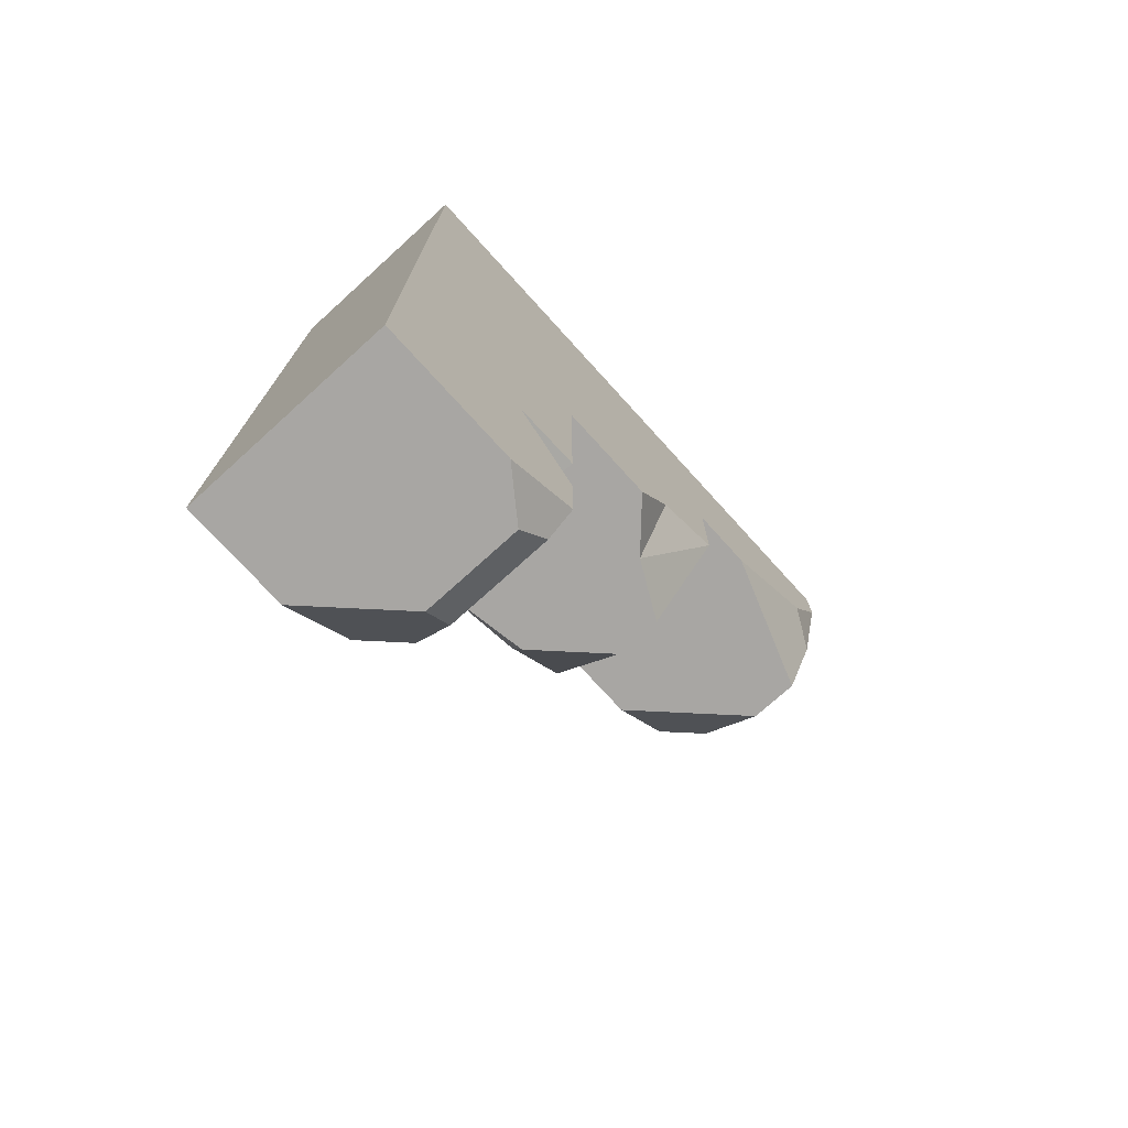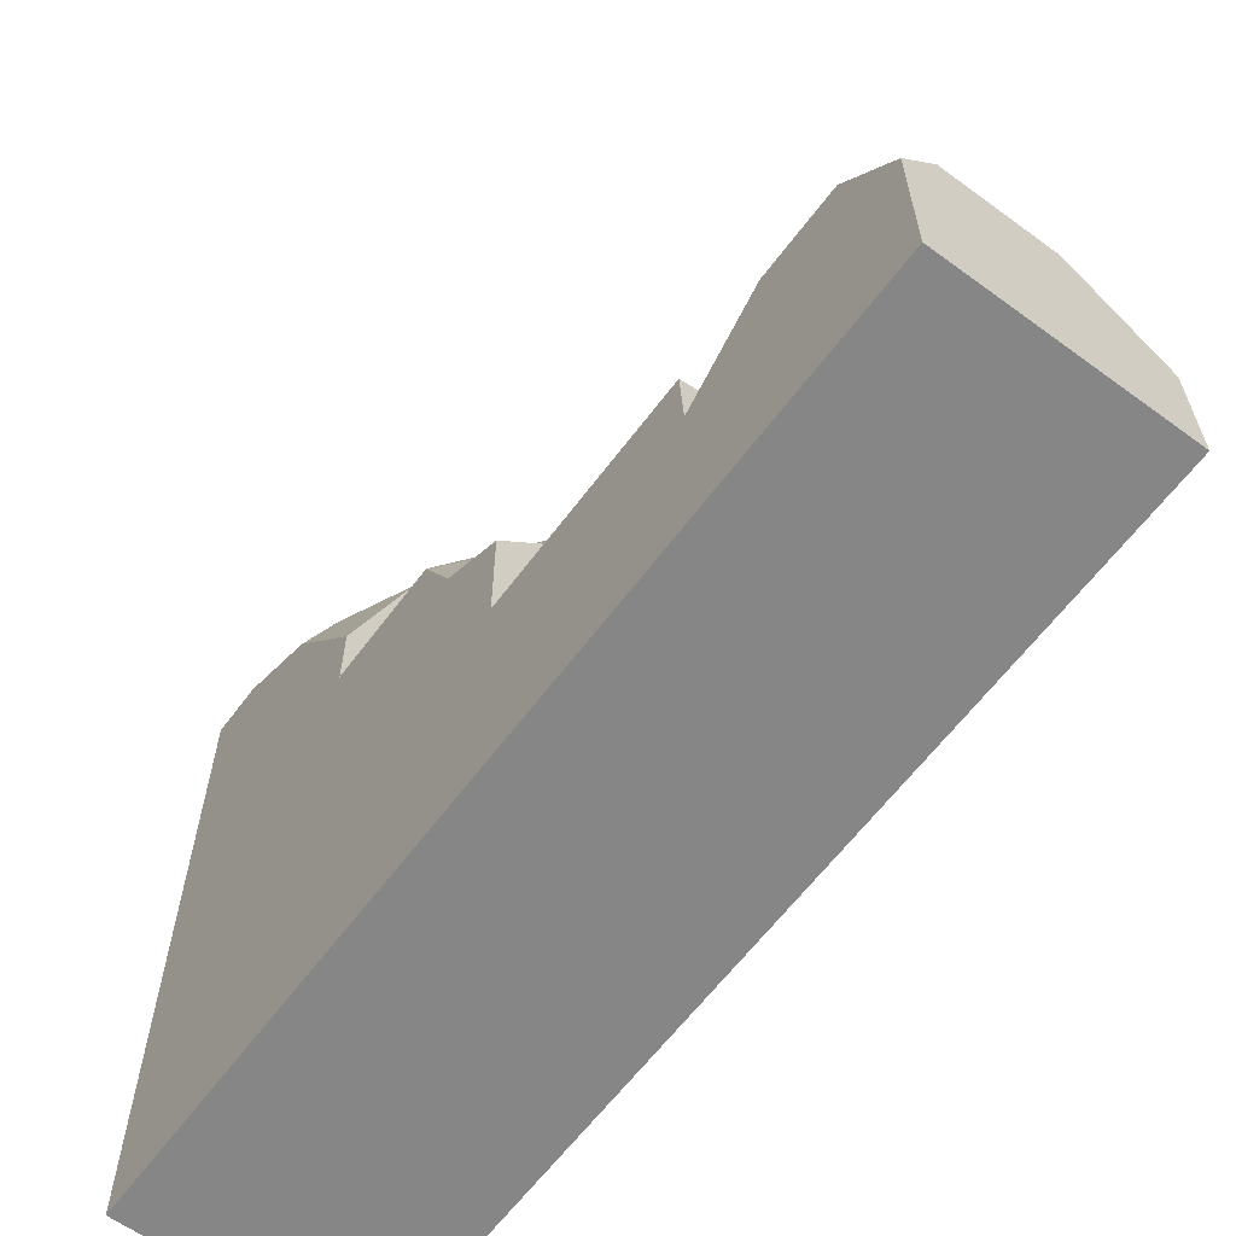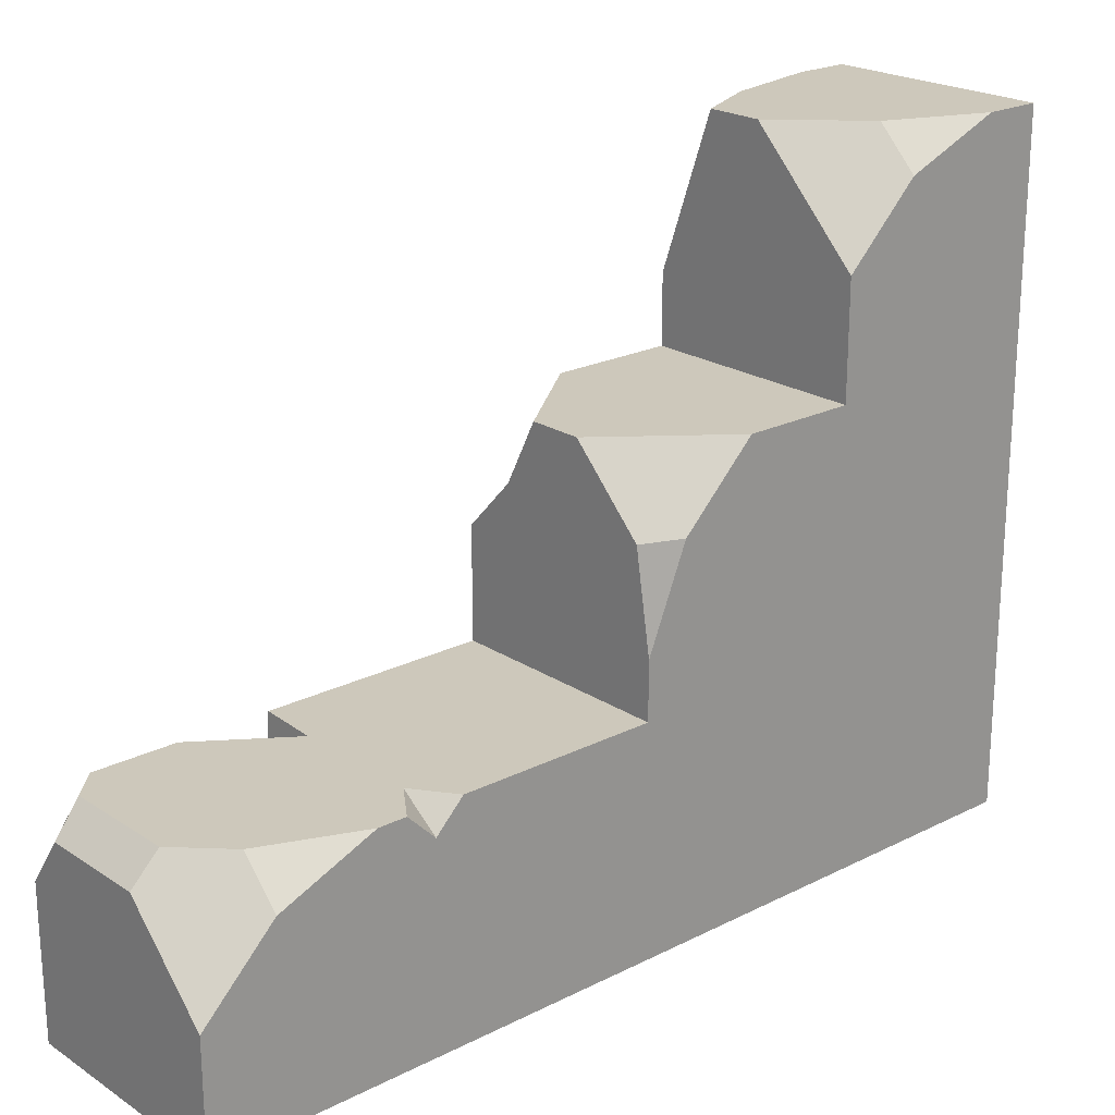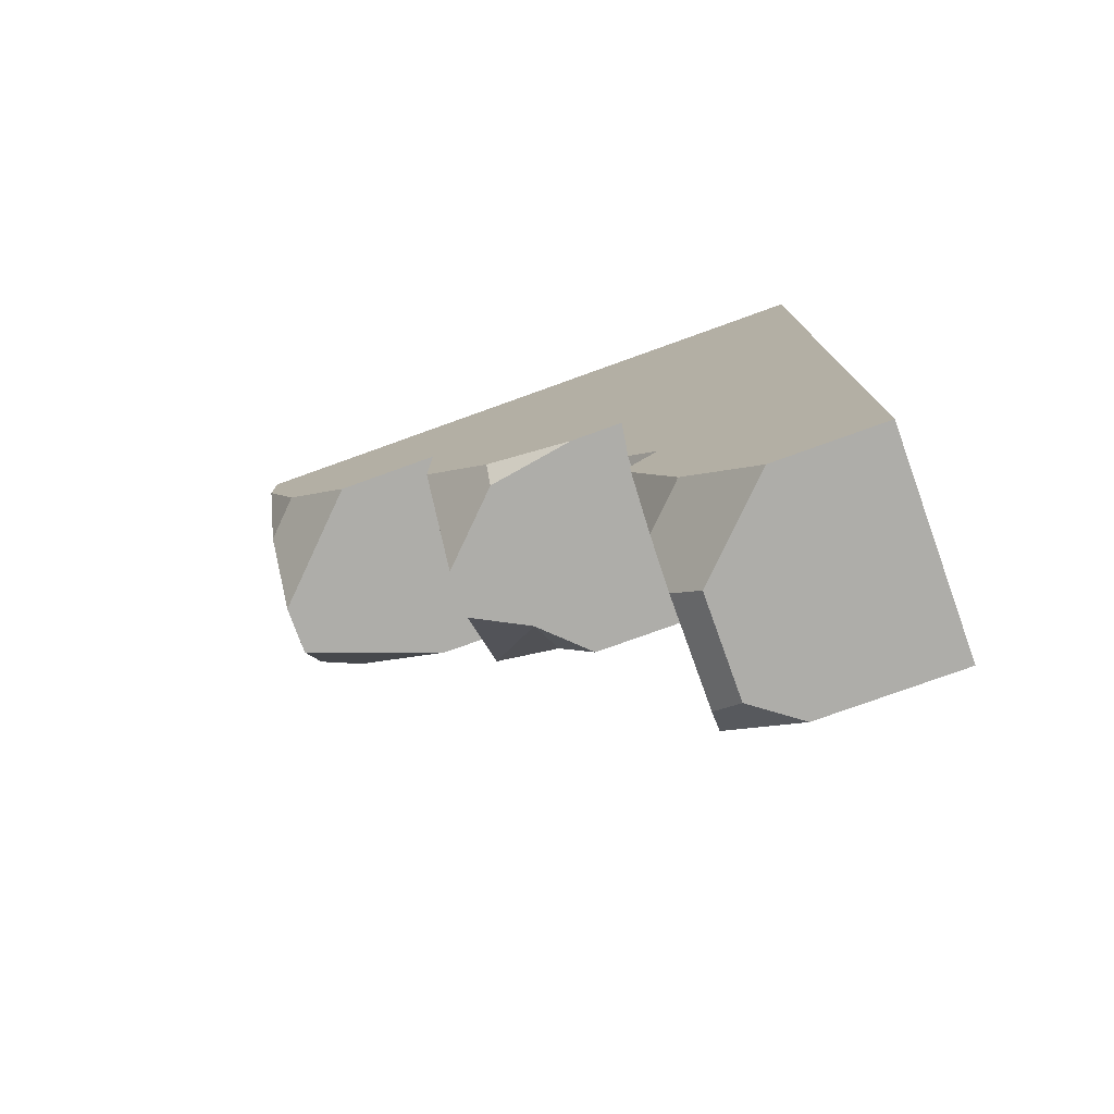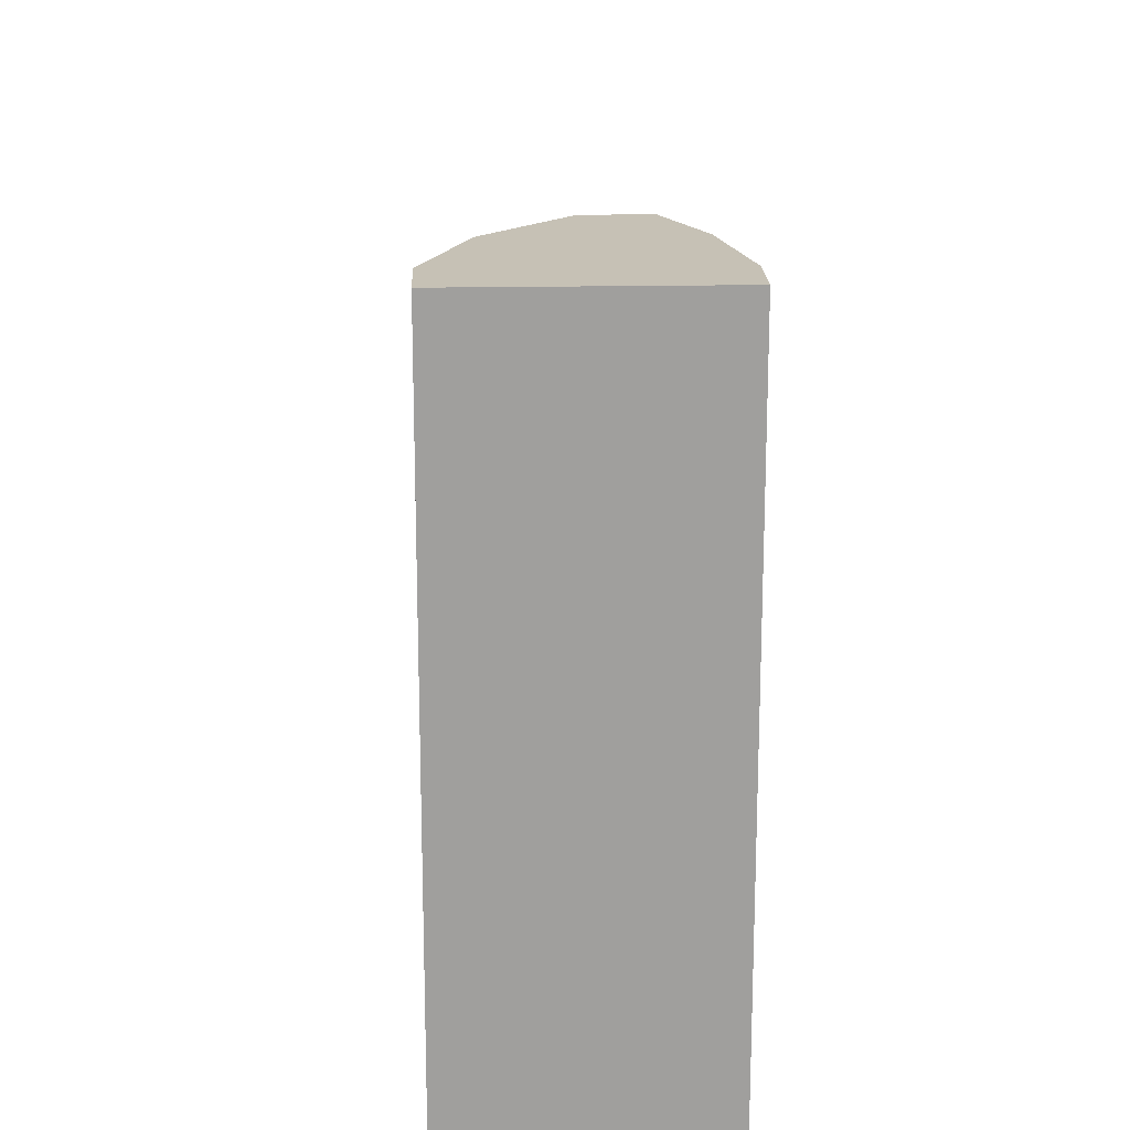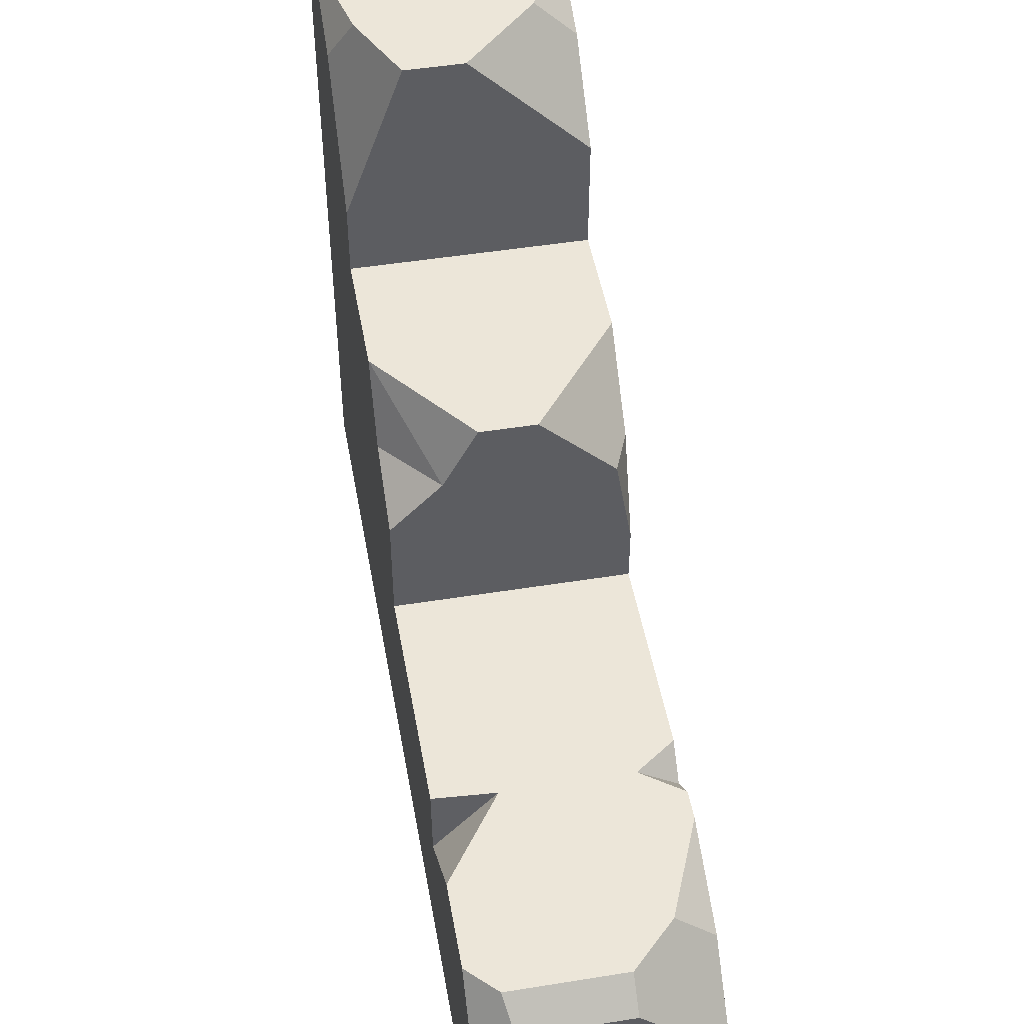
<metadata>
{"format":"obj","ext":"obj","renderer":"f3d","projection":"perspective","resolution":1024,"background":"white","views":[{"elev":-74.3,"azim":42.2,"up":"+Z"},{"elev":-62.0,"azim":143.4,"up":"+Y"},{"elev":21.8,"azim":-131.5,"up":"+Y"},{"elev":-77.1,"azim":-70.2,"up":"+Z"},{"elev":18.8,"azim":-2.1,"up":"+Y"},{"elev":49.1,"azim":169.9,"up":"+Y"}]}
</metadata>
<code>
g Prebatch Mesh (_DR: Reliquary Fore Hall) (black)
v -10.54 30.37 -40
v -10 29.75 -40
v -10 30.37 -39.96
v -12 30.38 -40.5
v -12 30.02 -41.35
v -11.65 30.38 -41.35
v -12 34.38 -34.5
v -12 34.02 -35.35
v -11.65 34.38 -35.35
v -10 34.38 -34.47
v -10.2 34.38 -35.38
v -10 34 -35.24
v -12 30.88 -38
v -11.86 31.73 -38
v -12 31.73 -37.65
v -10.54 30.37 -40
v -10 30.37 -40.76
v -10 29.75 -40
v -10 31.35 -38
v -10 31.71 -37.41
v -10.44 31.81 -38
v -10 31.71 -37.41
v -10 32.37 -37.08
v -10.44 31.81 -38
v -10.44 31.81 -38
v -10 32.37 -37.08
v -10.73 32.38 -38
v -12 30.13 -40
v -12 30.38 -40.25
v -11.65 30.38 -40
v -12 30.13 -40
v -11.65 30.38 -40
v -12 30.38 -39.75
v -10 28.37 -36
v -10 28.38 -34
v -10 30.38 -34
v -10 30.38 -36
v -10 28.37 -38
v -10 32.38 -36
v -10 32.38 -34
v -10 31.35 -38
v -10 31.71 -37.41
v -10 32.37 -37.08
v -10 30.37 -38
v -10 29.75 -40
v -10 28.37 -40
v -10 30.37 -39.96
v -10 28.38 -34
v -12 28.38 -34
v -12 30.38 -34
v -10 30.38 -34
v -10 32.38 -34
v -12 32.38 -34
v -10 28.37 -36
v -12 28.38 -34
v -10 28.38 -34
v -12 28.38 -36
v -12 28.38 -38
v -10 28.37 -38
v -12 28.38 -40
v -10 28.37 -40
v -10 30.37 -39.96
v -10 30.37 -38
v -12 30.38 -38
v -12 30.38 -39.75
v -11.65 30.38 -40
v -10.54 30.37 -40
v -12 32.38 -34
v -12 34.38 -34
v -10 34.38 -34
v -10 32.38 -34
v -12 33.38 -36
v -11 34.38 -36
v -11.65 34.38 -35.35
v -12 34.02 -35.35
v -10 29.7 -42
v -10 28.37 -42
v -10 28.37 -40
v -10 29.75 -40
v -10 30.37 -41.5
v -10 30.37 -40.76
v -10.32 30.12 -42
v -10 29.7 -42
v -10 30.37 -41.5
v -10.25 30.37 -41.75
v -10 30.37 -40.76
v -10.54 30.37 -40
v -11.65 30.38 -40
v -12 30.38 -40.25
v -12 30.38 -40.5
v -11.65 30.38 -41.35
v -10 30.37 -41.5
v -11.25 30.38 -41.75
v -10.25 30.37 -41.75
v -10 28.37 -40
v -10 28.37 -42
v -12 28.38 -42
v -12 28.38 -40
v -12 34.38 -34
v -12 32.38 -34
v -12 32.38 -36
v -12 33.38 -36
v -12 34.02 -35.35
v -12 34.38 -34.5
v -11 34.38 -36
v -12 33.38 -36
v -12 32.38 -36
v -10 32.38 -36
v -10.5 34.38 -36
v -10 32.99 -36
v -12 31.73 -37.65
v -12 32.38 -37
v -12 32.38 -36
v -12 30.88 -38
v -12 30.38 -38
v -12 30.38 -36
v -12 32.38 -34
v -12 30.38 -34
v -12 28.38 -34
v -12 28.38 -36
v -12 28.38 -38
v -12 28.38 -40
v -12 30.13 -40
v -12 30.38 -39.75
v -12 30.02 -41.35
v -12 29.38 -42
v -11.25 30.12 -42
v -11.65 30.38 -41.35
v -11.25 30.38 -41.75
v -10 32.99 -36
v -10 32.38 -36
v -10 32.38 -34
v -10 34.38 -34
v -10 34 -35.24
v -10 34.38 -34.47
v -10.2 34.38 -35.38
v -10.5 34.38 -36
v -10 32.99 -36
v -10 34 -35.24
v -10 34.38 -34.47
v -10 34.38 -34
v -12 34.38 -34
v -12 34.38 -34.5
v -10.2 34.38 -35.38
v -11.65 34.38 -35.35
v -11 34.38 -36
v -10.5 34.38 -36
v -11.86 31.73 -38
v -12 30.88 -38
v -12 30.38 -38
v -10 30.37 -38
v -11.21 32.38 -38
v -10.73 32.38 -38
v -10.44 31.81 -38
v -10 31.35 -38
v -10 32.37 -37.08
v -10 32.38 -36
v -12 32.38 -36
v -12 32.38 -37
v -11.21 32.38 -38
v -10.73 32.38 -38
v -11.86 31.73 -38
v -11.21 32.38 -38
v -12 32.38 -37
v -12 31.73 -37.65
v -11.25 30.38 -41.75
v -11.25 30.12 -42
v -10.32 30.12 -42
v -10.25 30.37 -41.75
v -11.25 30.12 -42
v -12 29.38 -42
v -12 28.38 -42
v -10 28.37 -42
v -10.32 30.12 -42
v -10 29.7 -42
v -12 30.13 -40
v -12 28.38 -40
v -12 28.38 -42
v -12 29.38 -42
v -12 30.02 -41.35
v -12 30.38 -40.5
v -12 30.38 -40.25
g Prebatch Mesh (_DR: Reliquary Fore Hall) (black)_0
f 3 2 1
f 6 5 4
f 9 8 7
f 12 11 10
f 15 14 13
f 18 17 16
f 21 20 19
f 24 23 22
f 27 26 25
f 30 29 28
f 33 32 31
f 36 35 34
f 37 36 34
f 34 38 37
f 37 39 36
f 39 40 36
f 41 39 37
f 41 42 39
f 42 43 39
f 37 44 41
f 38 44 37
f 45 44 38
f 38 46 45
f 45 47 44
f 50 49 48
f 51 50 48
f 51 52 50
f 52 53 50
f 56 55 54
f 55 57 54
f 57 58 54
f 58 59 54
f 58 60 59
f 60 61 59
f 64 63 62
f 62 65 64
f 62 66 65
f 62 67 66
f 70 69 68
f 71 70 68
f 74 73 72
f 75 74 72
f 78 77 76
f 76 79 78
f 76 80 79
f 80 81 79
f 84 83 82
f 85 84 82
f 88 87 86
f 86 89 88
f 86 90 89
f 86 91 90
f 86 92 91
f 92 93 91
f 92 94 93
f 97 96 95
f 98 97 95
f 101 100 99
f 99 102 101
f 99 103 102
f 99 104 103
f 107 106 105
f 105 108 107
f 105 109 108
f 109 110 108
f 113 112 111
f 113 111 114
f 113 114 115
f 115 116 113
f 117 113 116
f 118 117 116
f 118 116 119
f 116 120 119
f 116 115 120
f 115 121 120
f 122 121 115
f 115 123 122
f 115 124 123
f 127 126 125
f 125 128 127
f 128 129 127
f 132 131 130
f 130 133 132
f 130 134 133
f 134 135 133
f 138 137 136
f 139 138 136
f 142 141 140
f 140 143 142
f 140 144 143
f 144 145 143
f 144 146 145
f 144 147 146
f 150 149 148
f 148 151 150
f 148 152 151
f 152 153 151
f 153 154 151
f 154 155 151
f 158 157 156
f 156 159 158
f 156 160 159
f 156 161 160
f 164 163 162
f 165 164 162
f 168 167 166
f 169 168 166
f 172 171 170
f 170 173 172
f 170 174 173
f 174 175 173
f 178 177 176
f 176 179 178
f 176 180 179
f 176 181 180
f 176 182 181

</code>
